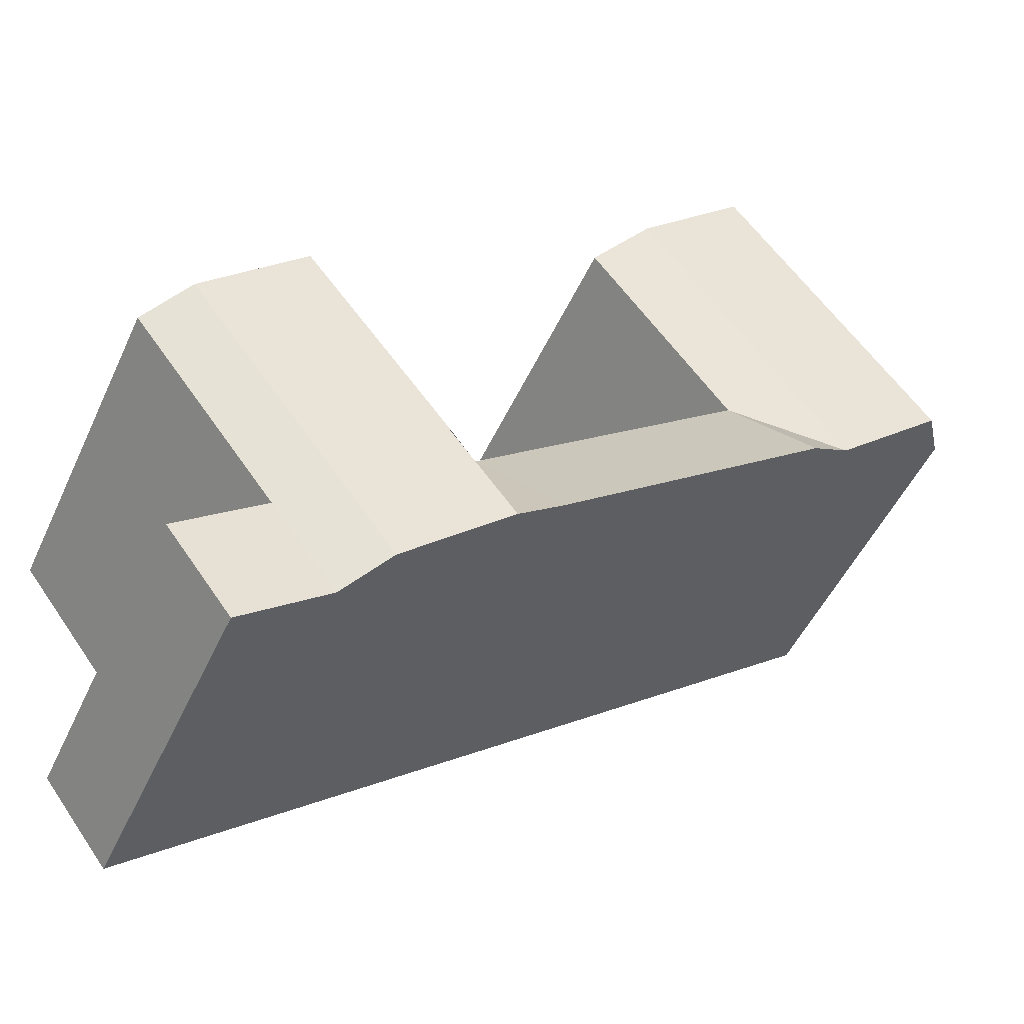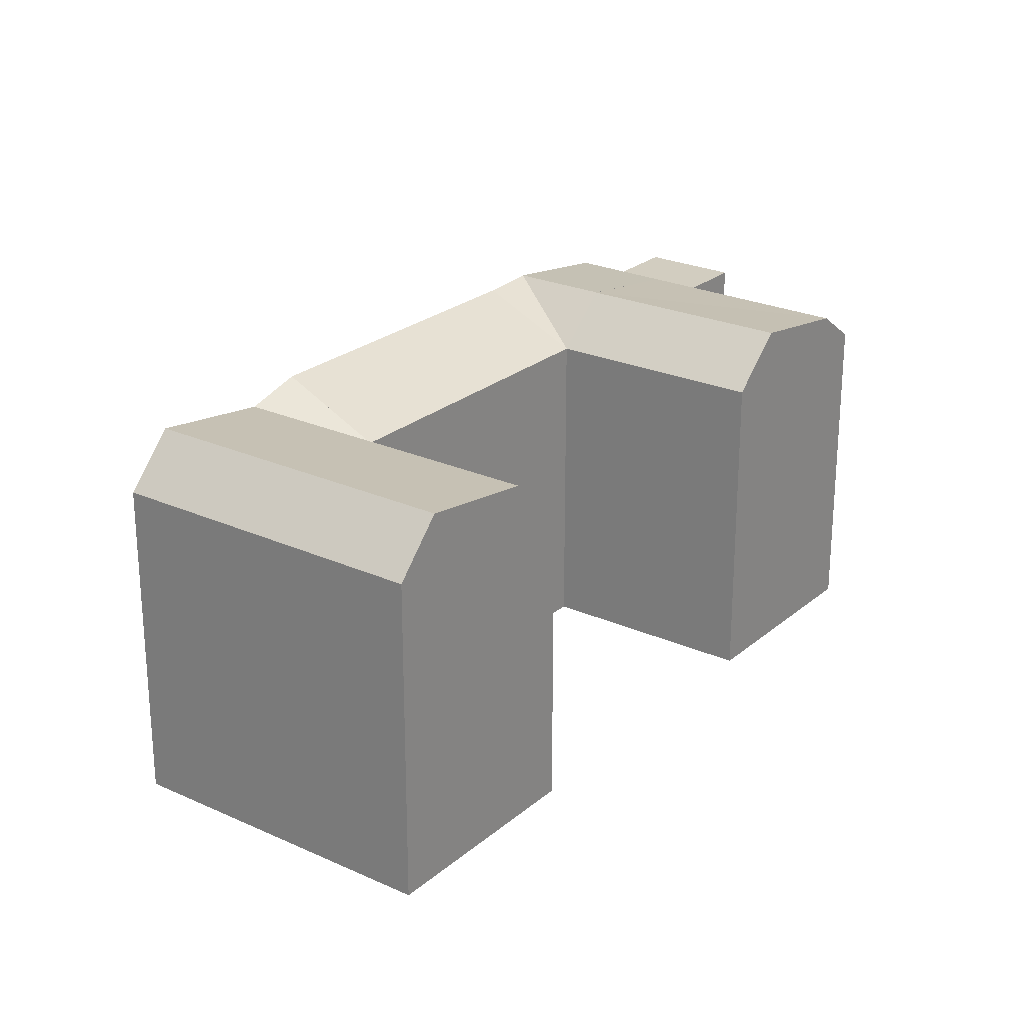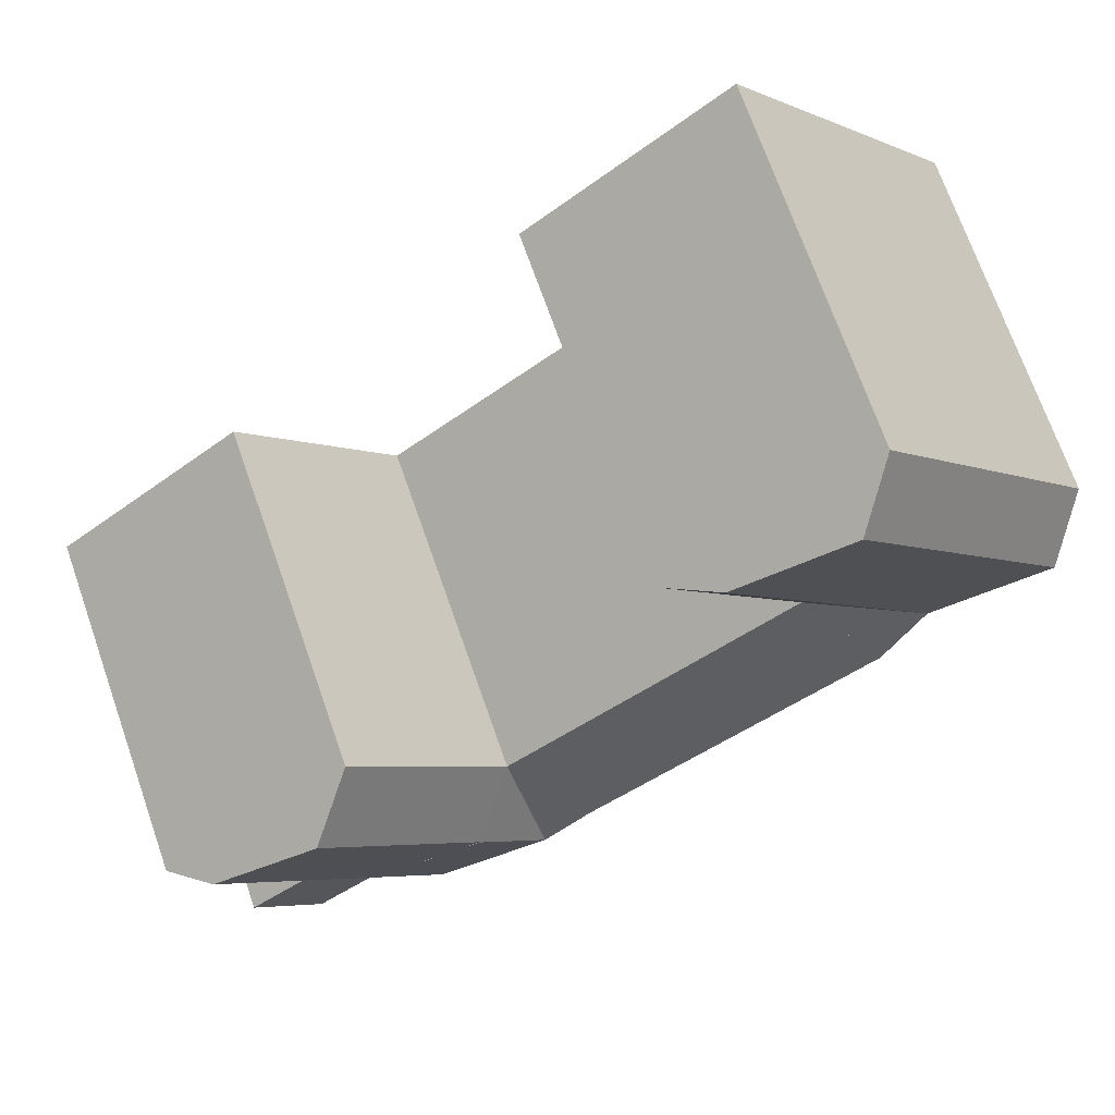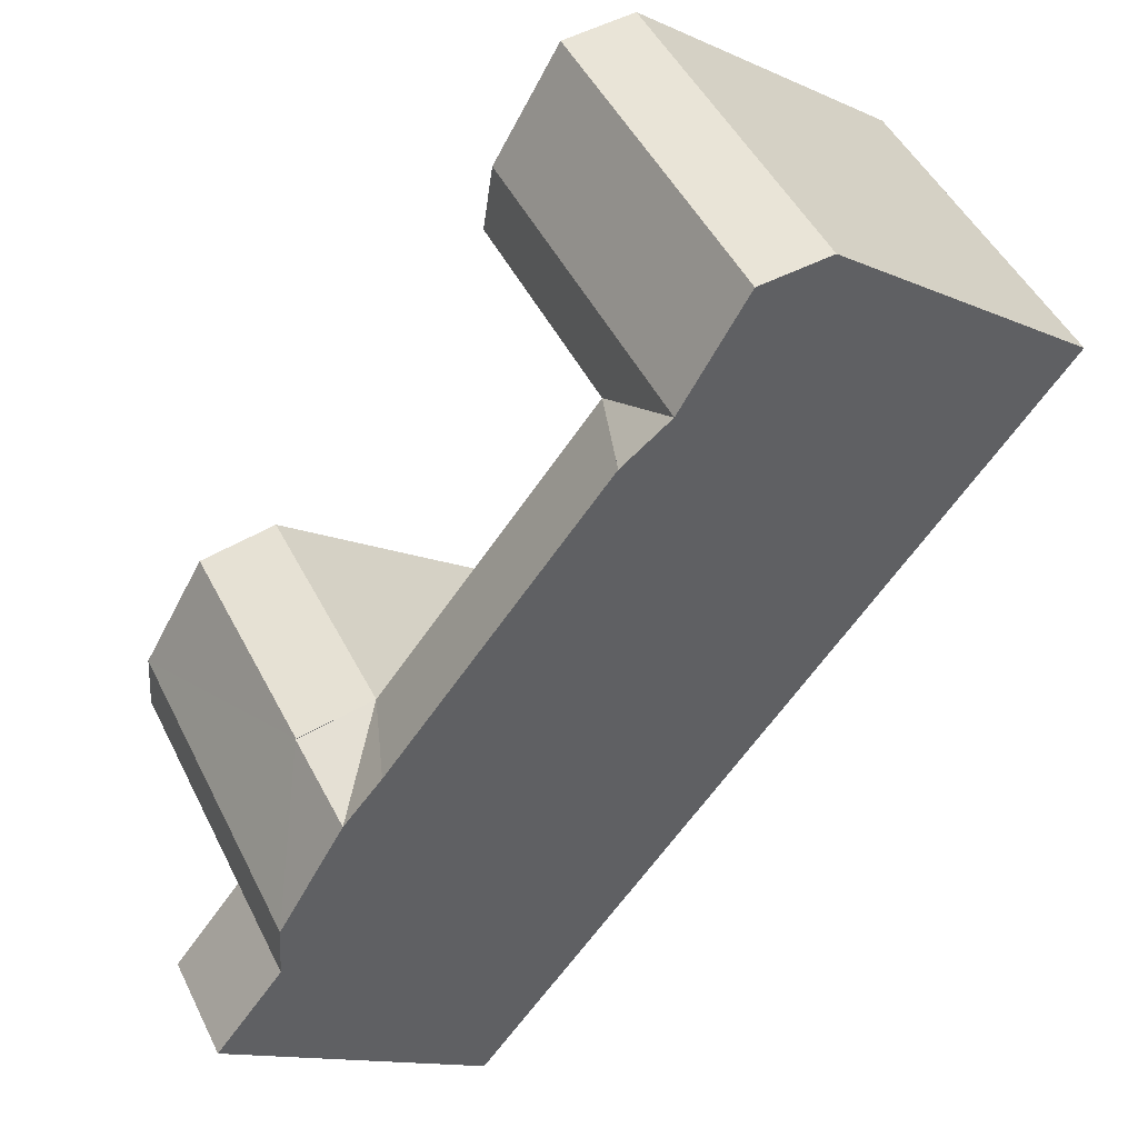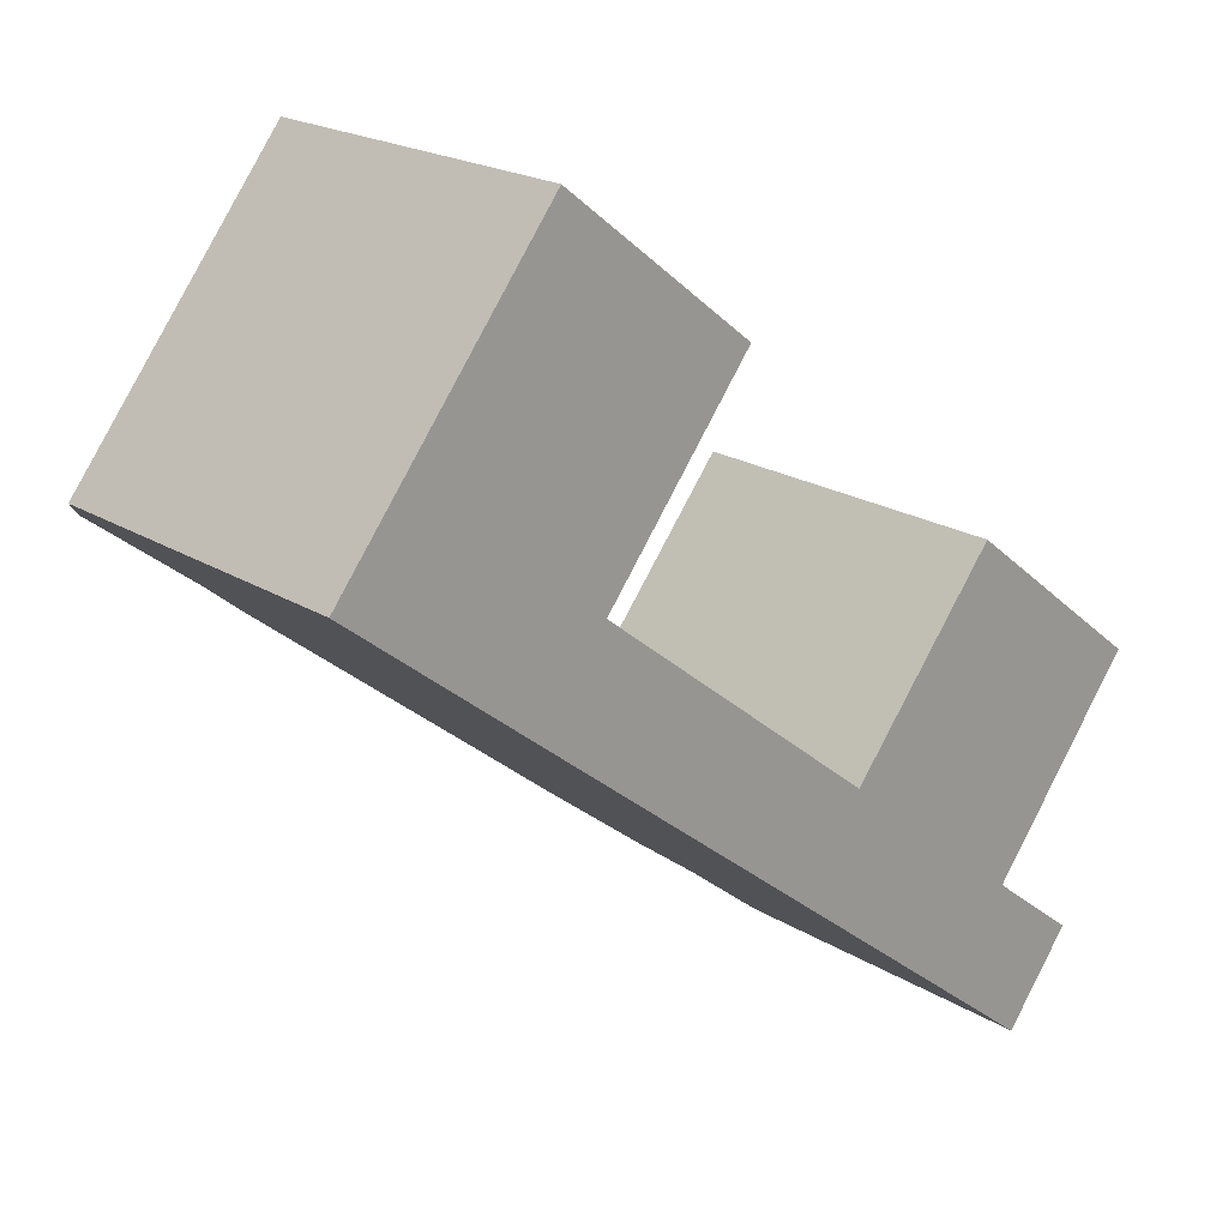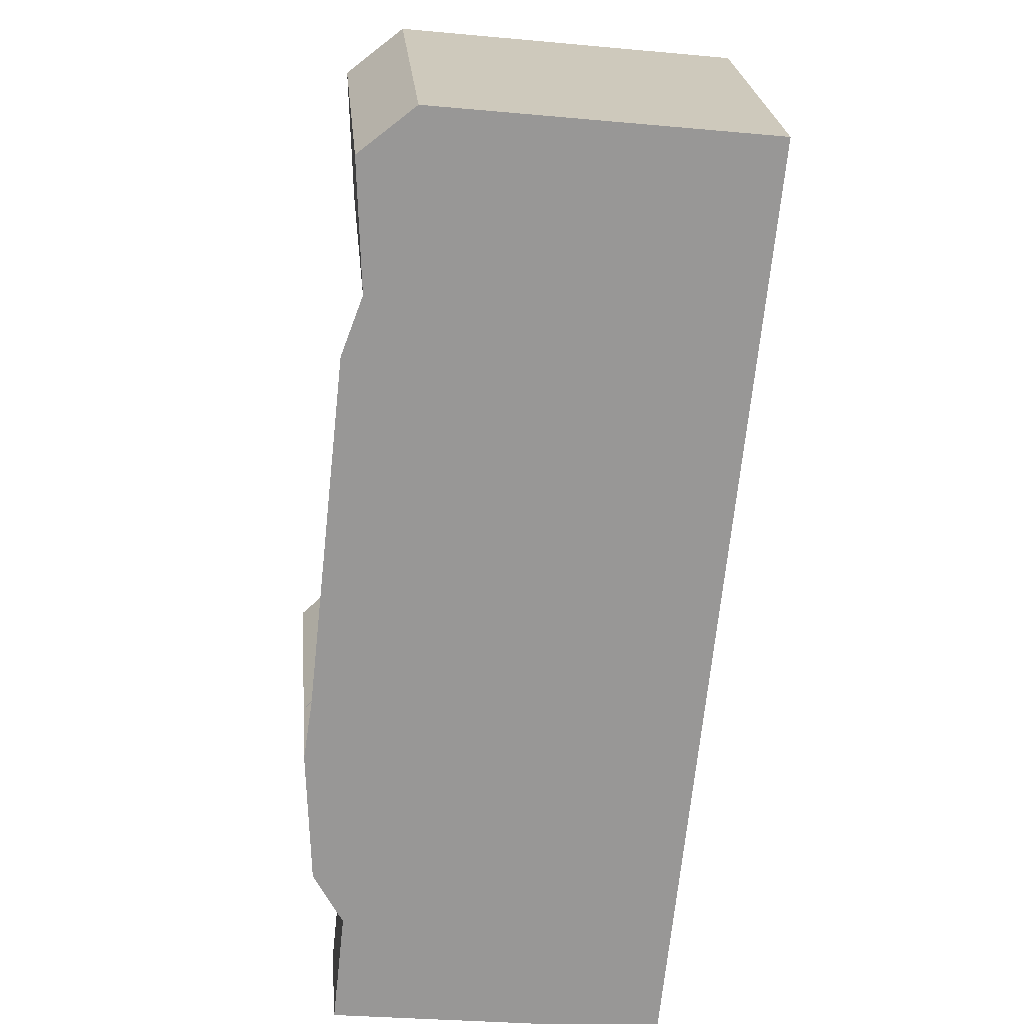
<metadata>
{"format":"obj","ext":"obj","renderer":"f3d","projection":"perspective","resolution":1024,"background":"white","views":[{"elev":-49.2,"azim":156.0,"up":"+Z"},{"elev":24.4,"azim":-15.3,"up":"+Y"},{"elev":70.9,"azim":160.7,"up":"+Z"},{"elev":-13.1,"azim":-135.3,"up":"+Z"},{"elev":20.3,"azim":-41.5,"up":"+Z"},{"elev":-30.0,"azim":-97.7,"up":"+Z"}]}
</metadata>
<code>
v  31.81 21.31 -17.52
v  28.2 21.35 -22.16
v  29.27 18.46 -15.53
v  31.85 21.34 -17.55
v  31.85 21.35 -17.56
v  25.63 21.2 -20.13
v  12.92 19.22 -4.751
v  13.92 18.46 -3.467
v  10.3 21.2 -8.095
v  7.724 20.35 -6.069
v  10.3 21.2 -8.095
v  13.92 18.46 -3.467
v  45.37 20.33 -11.65
v  31.81 21.35 -17.52
v  39.88 21.35 -7.333
v  37.49 20.33 -21.99
v  31.85 21.34 -17.56
v  37.35 18.46 -5.337
v  33.93 20.33 -26.66
v  39.64 18.46 -23.67
v  36.08 18.46 -28.34
v  47.52 18.46 -13.33
v  11.34 20.35 -1.441
v  21.92 18.46 6.783
v  19.35 20.35 8.81
v  2.147 21.33 -1.687
v  5.762 21.33 2.941
v  13.77 21.33 13.19
v  0.0003931 18.46 -0.0005846
v  3.615 18.46 4.628
v  11.62 18.46 14.88
v  44.45 18.46 -27.46
v  40.89 18.46 -32.13
v  44.45 1.681e-15 -27.46
v  39.64 1.449e-15 -23.67
v  40.89 1.967e-15 -32.13
v  2.147 -9.155e-07 -1.686
v  3.615 -9.155e-07 4.628
v  0 -9.155e-07 -5.606e-23
v  7.724 -9.155e-07 -6.068
v  10.3 -9.155e-07 -8.094
v  25.63 1.233e-15 -20.13
v  13.92 -9.155e-07 -3.466
v  29.27 9.509e-16 -15.53
v  28.2 1.357e-15 -22.16
v  33.93 1.632e-15 -26.66
v  36.08 1.735e-15 -28.34
v  37.35 3.268e-16 -5.337
v  39.88 4.49e-16 -7.332
v  45.37 7.131e-16 -11.65
v  47.52 8.164e-16 -13.33
v  11.62 -9.155e-07 14.88
v  13.77 -9.155e-07 13.19
v  19.34 -9.155e-07 8.81
v  21.92 -9.155e-07 6.784
g defaultobject
f 1 2 3
f 2 1 4
f 2 4 5
f 2 6 3
f 3 7 8
f 7 3 9
f 9 3 6
f 10 7 11
f 7 10 12
f 13 14 15
f 14 13 4
f 4 13 16
f 4 16 17
f 18 14 3
f 14 18 15
f 19 20 21
f 20 19 16
f 20 16 22
f 22 16 13
f 23 12 10
f 12 23 24
f 24 23 25
f 26 23 10
f 23 26 25
f 25 26 27
f 25 27 28
f 29 27 26
f 27 29 30
f 27 30 28
f 28 30 31
f 32 21 20
f 21 32 33
f 5 19 2
f 19 5 16
f 34 35 36
f 37 38 39
f 38 37 40
f 38 40 41
f 38 41 42
f 38 42 43
f 43 42 44
f 44 42 45
f 44 45 46
f 44 46 47
f 44 47 36
f 44 36 35
f 44 35 48
f 48 35 49
f 49 35 50
f 50 35 51
f 43 52 38
f 52 43 53
f 53 43 54
f 54 43 55
f 39 30 29
f 30 39 31
f 31 39 52
f 52 39 38
f 36 32 34
f 32 36 33
f 34 20 35
f 20 34 32
f 44 8 43
f 8 44 3
f 35 22 51
f 22 35 20
f 18 44 48
f 44 18 3
f 43 24 55
f 24 43 8
f 24 8 12
f 6 11 9
f 11 6 41
f 41 6 2
f 41 2 19
f 41 19 21
f 41 21 33
f 41 33 42
f 42 33 45
f 45 33 46
f 46 33 47
f 47 33 36
f 41 10 11
f 10 41 29
f 29 41 40
f 29 40 37
f 29 37 39
f 29 26 10
f 1 14 4
f 14 1 3
f 18 13 15
f 13 18 22
f 22 18 51
f 51 18 50
f 50 18 49
f 49 18 48
f 31 25 28
f 25 31 24
f 24 31 55
f 55 31 54
f 54 31 53
f 53 31 52

</code>
